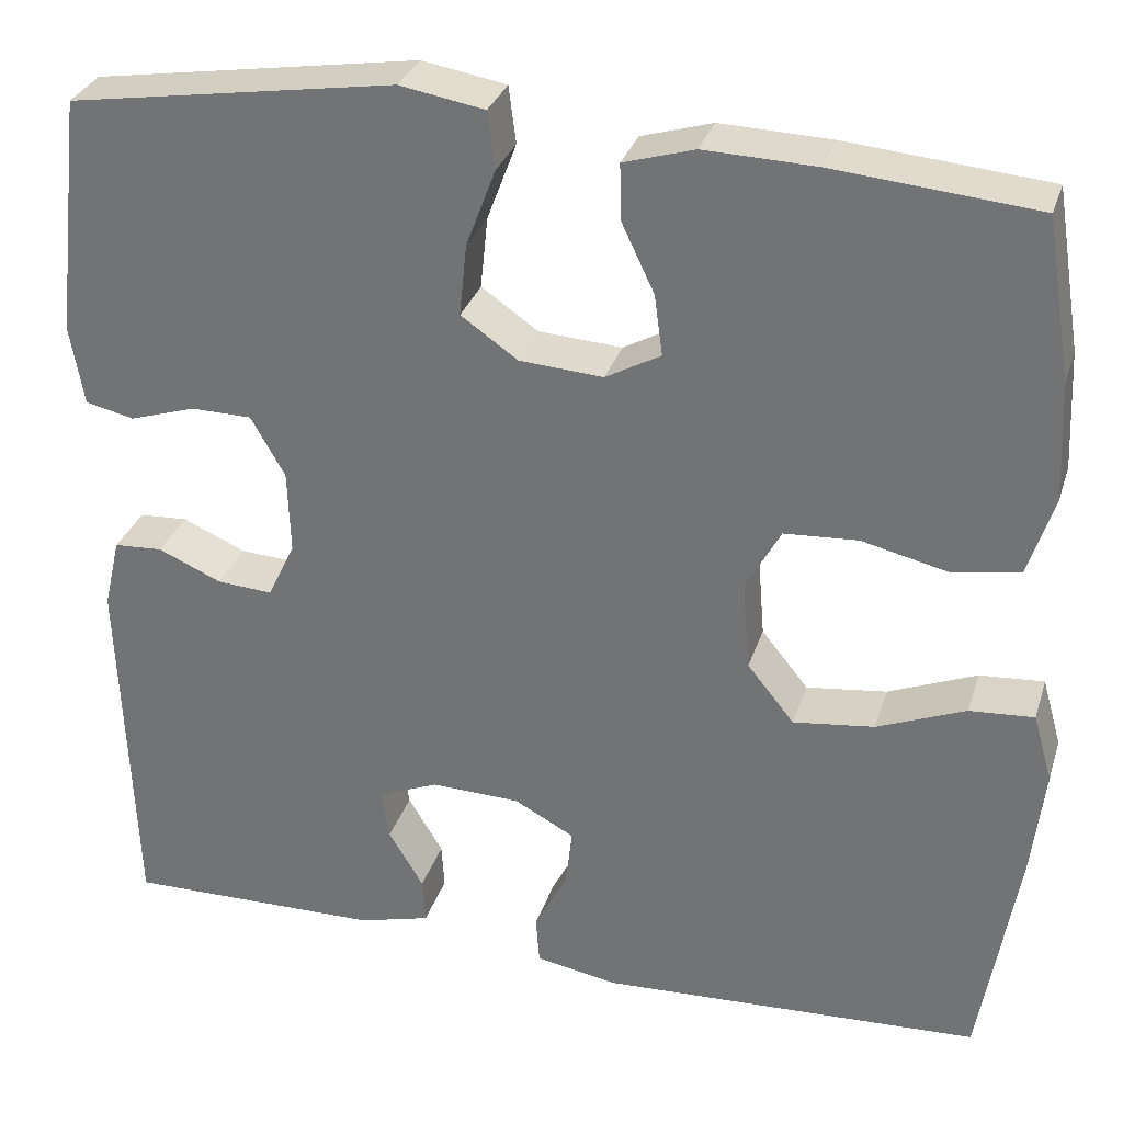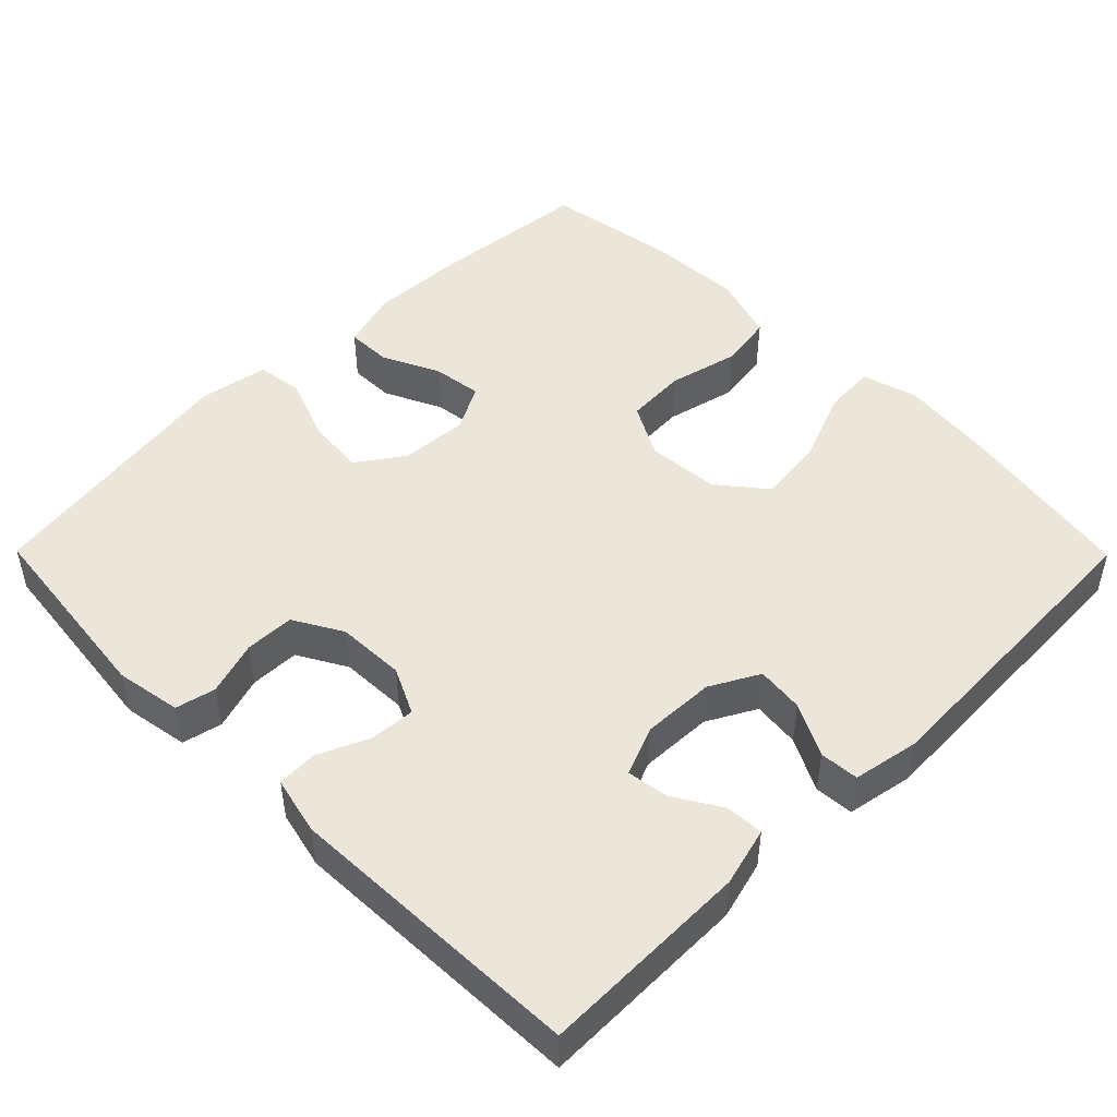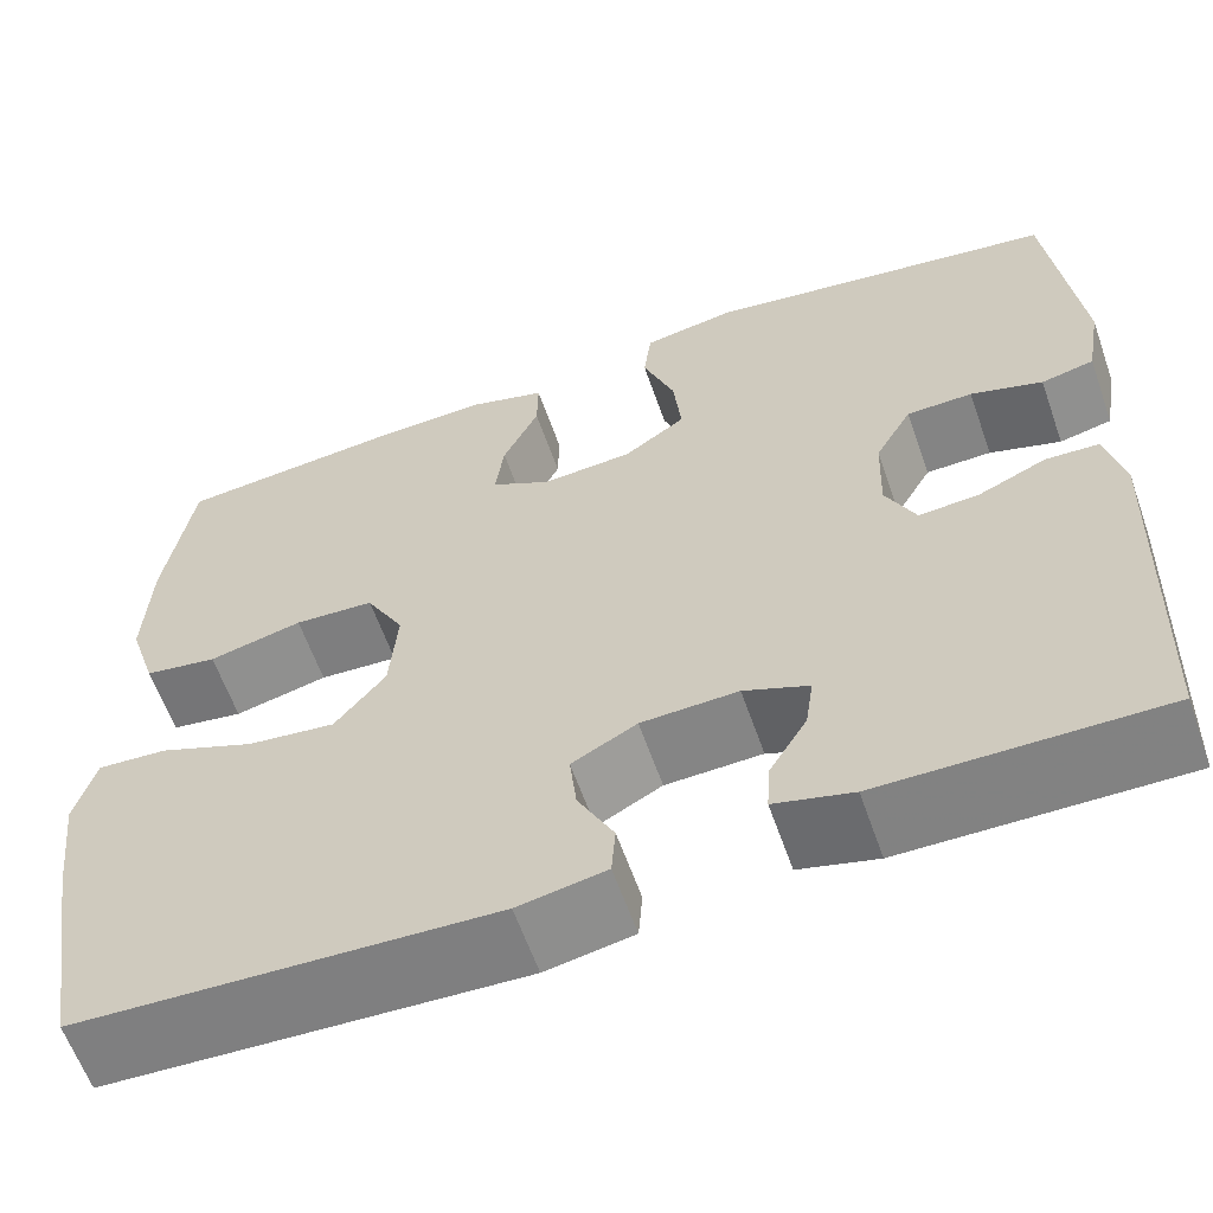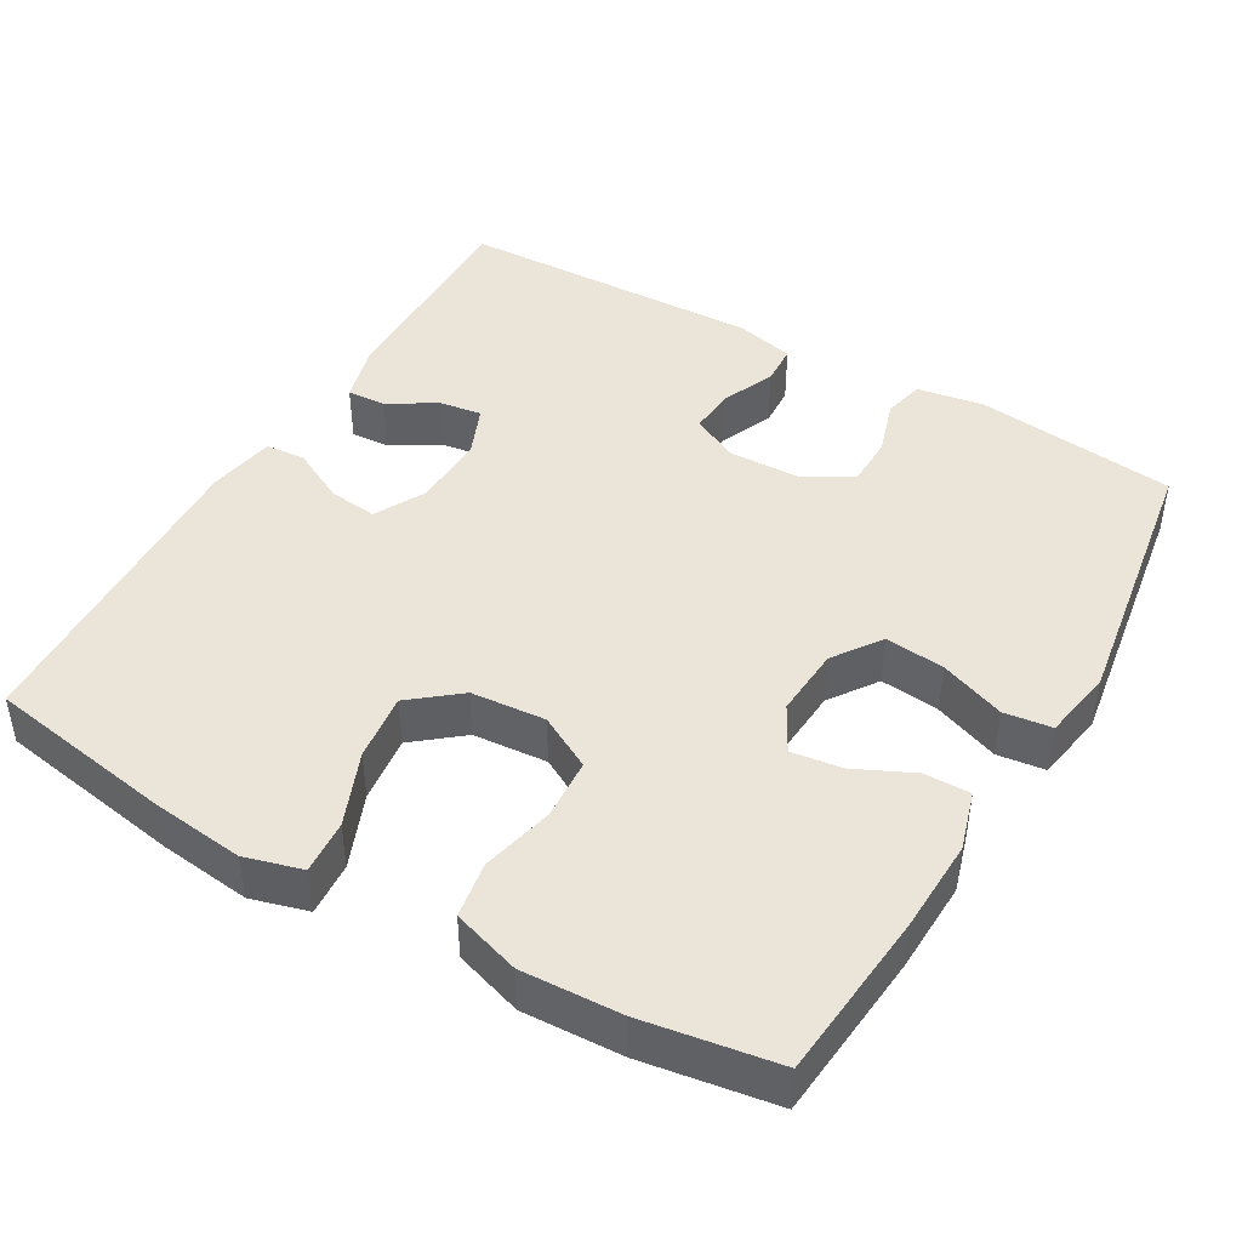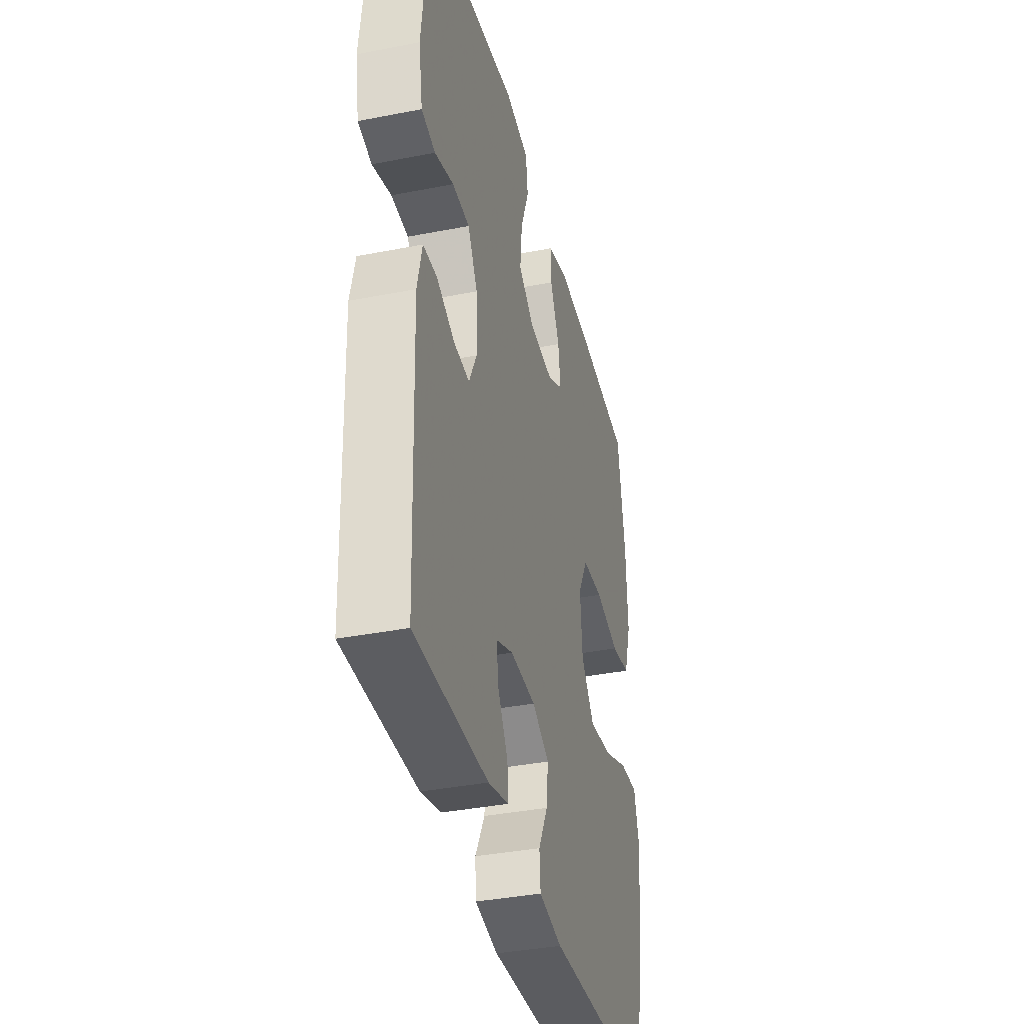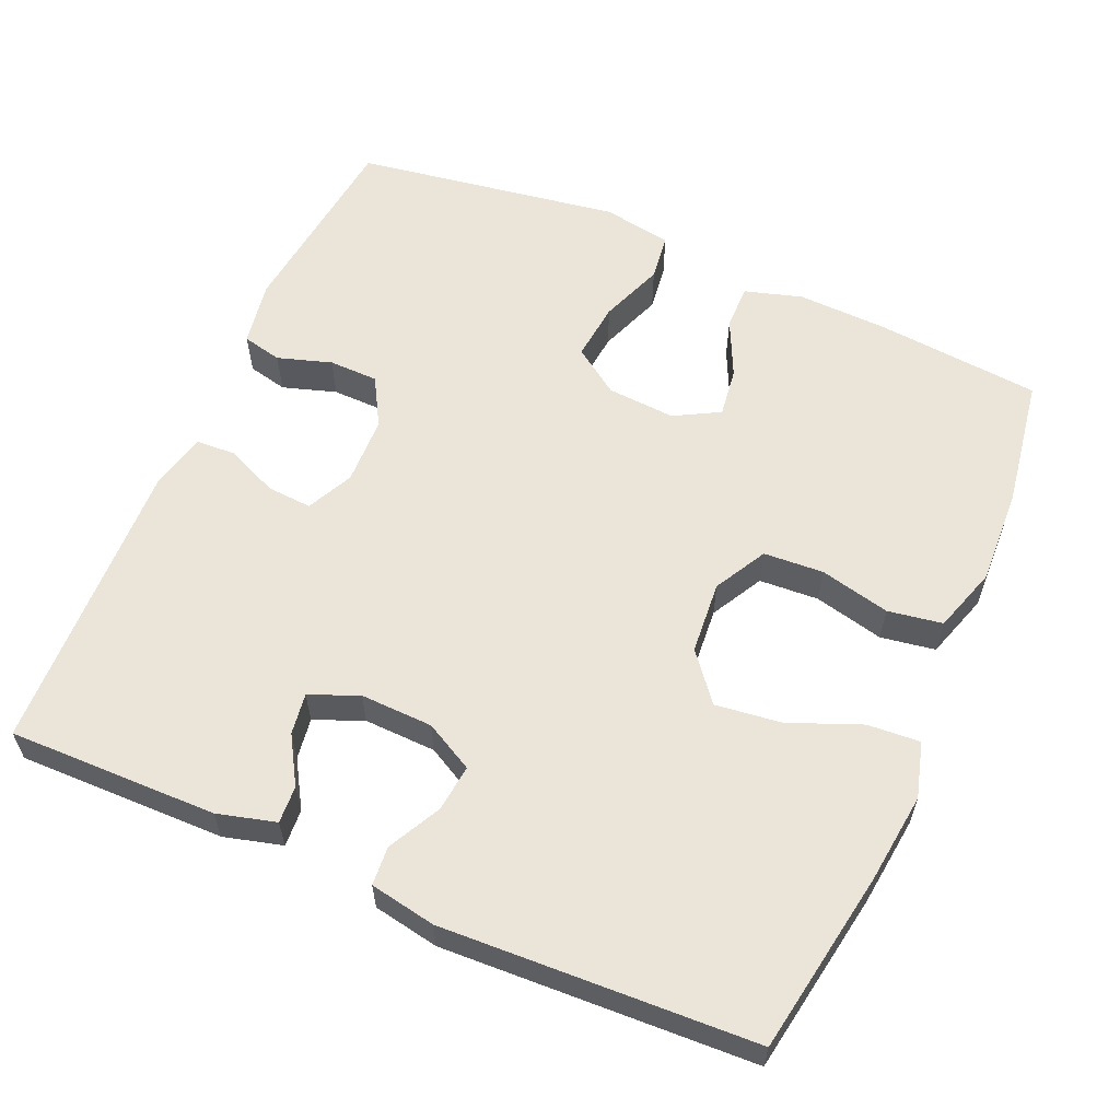
<metadata>
{"format":"obj","ext":"obj","renderer":"f3d","projection":"perspective","resolution":1024,"background":"white","views":[{"elev":31.0,"azim":-163.6,"up":"+Z"},{"elev":48.0,"azim":135.3,"up":"+Y"},{"elev":-61.0,"azim":19.3,"up":"+Z"},{"elev":44.5,"azim":-59.8,"up":"+Y"},{"elev":-37.5,"azim":104.1,"up":"+Z"},{"elev":59.3,"azim":-156.4,"up":"+Y"}]}
</metadata>
<code>
v -0.5 0.07 -0.5
v -0.541 0.07 -0.256
v -0.555 0.07 -0.135
v -0.534 0.07 -0.061
v -0.464 0.07 -0.066
v -0.368 0.07 -0.105
v -0.28 0.07 -0.116
v -0.229 0.07 -0.053
v -0.221 0.07 0.044
v -0.259 0.07 0.114
v -0.339 0.07 0.119
v -0.433 0.07 0.097
v -0.506 0.07 0.109
v -0.534 0.07 0.197
v -0.528 0.07 0.326
v -0.5 0.07 0.5
v -0.28 0.07 0.52
v -0.159 0.07 0.524
v -0.082 0.07 0.501
v -0.083 0.07 0.441
v -0.119 0.07 0.365
v -0.128 0.07 0.299
v -0.068 0.07 0.266
v 0.023 0.07 0.272
v 0.085 0.07 0.315
v 0.077 0.07 0.393
v 0.045 0.07 0.478
v 0.053 0.07 0.54
v 0.145 0.07 0.556
v 0.5 0.07 0.5
v 0.53 0.07 0.238
v 0.515 0.07 0.151
v 0.462 0.07 0.139
v 0.39 0.07 0.162
v 0.324 0.07 0.161
v 0.287 0.07 0.096
v 0.284 0.07 0.005
v 0.314 0.07 -0.057
v 0.374 0.07 -0.053
v 0.443 0.07 -0.023
v 0.496 0.07 -0.026
v 0.514 0.07 -0.103
v 0.5 0.07 -0.5
v 0.221 0.07 -0.496
v 0.143 0.07 -0.475
v 0.146 0.07 -0.425
v 0.184 0.07 -0.362
v 0.192 0.07 -0.307
v 0.127 0.07 -0.28
v 0.03 0.07 -0.283
v -0.035 0.07 -0.318
v -0.028 0.07 -0.381
v 0.008 0.07 -0.451
v 0.004 0.07 -0.503
v -0.084 0.07 -0.519
v -0.5 0 -0.5
v -0.541 0 -0.256
v -0.555 0 -0.135
v -0.534 0 -0.061
v -0.464 0 -0.066
v -0.368 0 -0.105
v -0.28 0 -0.116
v -0.229 0 -0.053
v -0.221 0 0.044
v -0.259 0 0.114
v -0.339 0 0.119
v -0.433 0 0.097
v -0.506 0 0.109
v -0.534 0 0.197
v -0.528 0 0.326
v -0.5 0 0.5
v -0.28 0 0.52
v -0.159 0 0.524
v -0.082 0 0.501
v -0.083 0 0.441
v -0.119 0 0.365
v -0.128 0 0.299
v -0.068 0 0.266
v 0.023 0 0.272
v 0.085 0 0.315
v 0.077 0 0.393
v 0.045 0 0.478
v 0.053 0 0.54
v 0.145 0 0.556
v 0.5 0 0.5
v 0.53 0 0.238
v 0.515 0 0.151
v 0.462 0 0.139
v 0.39 0 0.162
v 0.324 0 0.161
v 0.287 0 0.096
v 0.284 0 0.005
v 0.314 0 -0.057
v 0.374 0 -0.053
v 0.443 0 -0.023
v 0.496 0 -0.026
v 0.514 0 -0.103
v 0.5 0 -0.5
v 0.221 0 -0.496
v 0.143 0 -0.475
v 0.146 0 -0.425
v 0.184 0 -0.362
v 0.192 0 -0.307
v 0.127 0 -0.28
v 0.03 0 -0.283
v -0.035 0 -0.318
v -0.028 0 -0.381
v 0.008 0 -0.451
v 0.004 0 -0.503
v -0.084 0 -0.519
f 52 53 54 55
f 51 52 55 1
f 50 51 1 2
f 49 50 2 3
f 44 45 46 47
f 44 47 48
f 43 44 48
f 42 43 48
f 39 40 41 42
f 38 39 42 48
f 37 38 48 49
f 31 32 33 34
f 31 34 35
f 30 31 35
f 29 30 35 36
f 26 27 28 29
f 25 26 29 36
f 18 19 20 21
f 18 21 22
f 17 18 22
f 16 17 22
f 15 16 22 23
f 11 12 13 14
f 10 11 14 15
f 3 4 5 6
f 3 6 7
f 49 3 7
f 37 49 7 8
f 24 25 36 37
f 23 24 37 8
f 10 15 23
f 9 10 23
f 8 9 23
f 110 109 108 107
f 56 110 107 106
f 57 56 106 105
f 58 57 105 104
f 102 101 100 99
f 103 102 99
f 103 99 98
f 103 98 97
f 97 96 95 94
f 103 97 94 93
f 104 103 93 92
f 89 88 87 86
f 90 89 86
f 90 86 85
f 91 90 85 84
f 84 83 82 81
f 91 84 81 80
f 76 75 74 73
f 77 76 73
f 77 73 72
f 77 72 71
f 78 77 71 70
f 69 68 67 66
f 70 69 66 65
f 61 60 59 58
f 62 61 58
f 62 58 104
f 63 62 104 92
f 92 91 80 79
f 63 92 79 78
f 78 70 65
f 78 65 64
f 78 64 63
f 1 56 57 2
f 2 57 58 3
f 3 58 59 4
f 4 59 60 5
f 5 60 61 6
f 6 61 62 7
f 7 62 63 8
f 8 63 64 9
f 9 64 65 10
f 10 65 66 11
f 11 66 67 12
f 12 67 68 13
f 13 68 69 14
f 14 69 70 15
f 15 70 71 16
f 16 71 72 17
f 17 72 73 18
f 18 73 74 19
f 19 74 75 20
f 20 75 76 21
f 21 76 77 22
f 22 77 78 23
f 23 78 79 24
f 24 79 80 25
f 25 80 81 26
f 26 81 82 27
f 27 82 83 28
f 28 83 84 29
f 29 84 85 30
f 30 85 86 31
f 31 86 87 32
f 32 87 88 33
f 33 88 89 34
f 34 89 90 35
f 35 90 91 36
f 36 91 92 37
f 37 92 93 38
f 38 93 94 39
f 39 94 95 40
f 40 95 96 41
f 41 96 97 42
f 42 97 98 43
f 43 98 99 44
f 44 99 100 45
f 45 100 101 46
f 46 101 102 47
f 47 102 103 48
f 48 103 104 49
f 49 104 105 50
f 50 105 106 51
f 51 106 107 52
f 52 107 108 53
f 53 108 109 54
f 54 109 110 55
f 55 110 56 1

</code>
